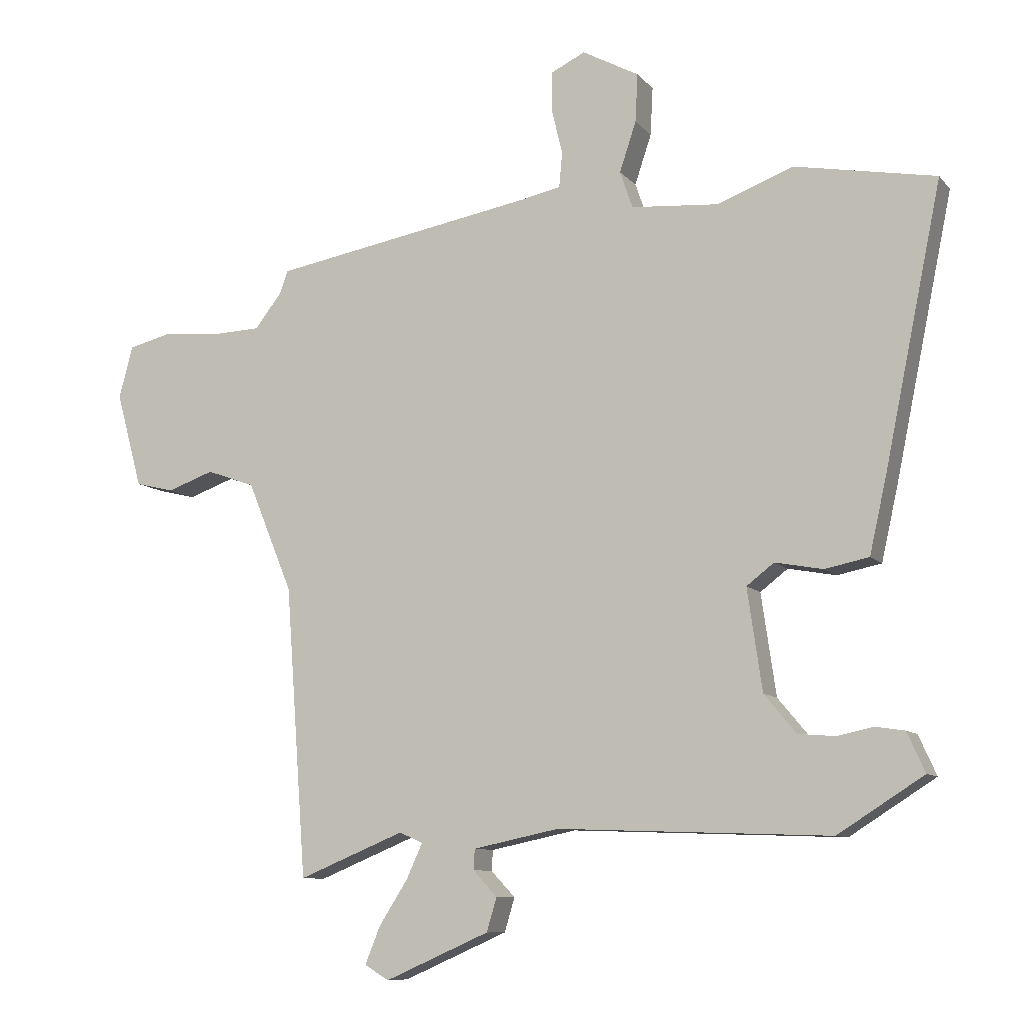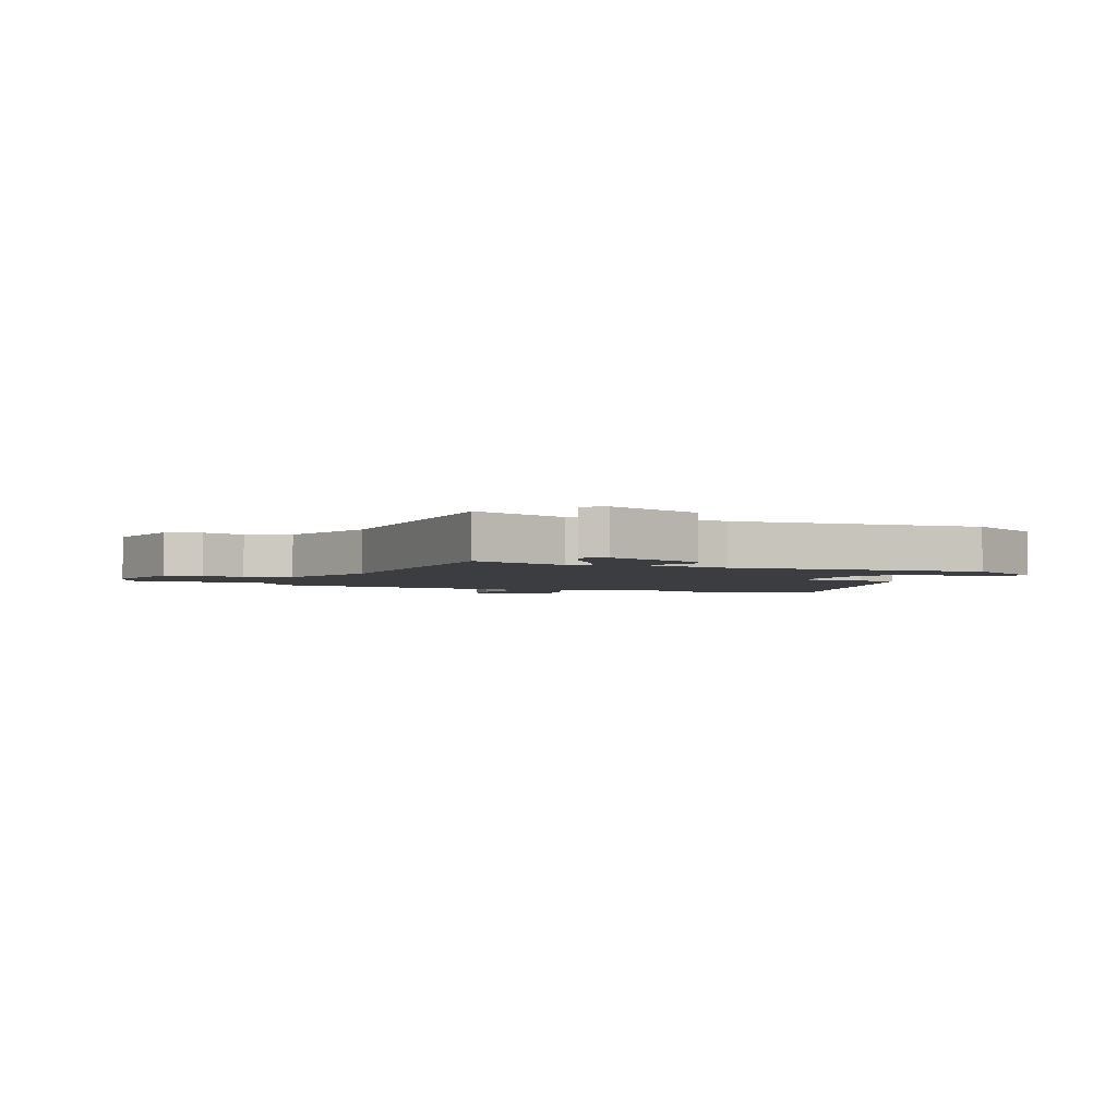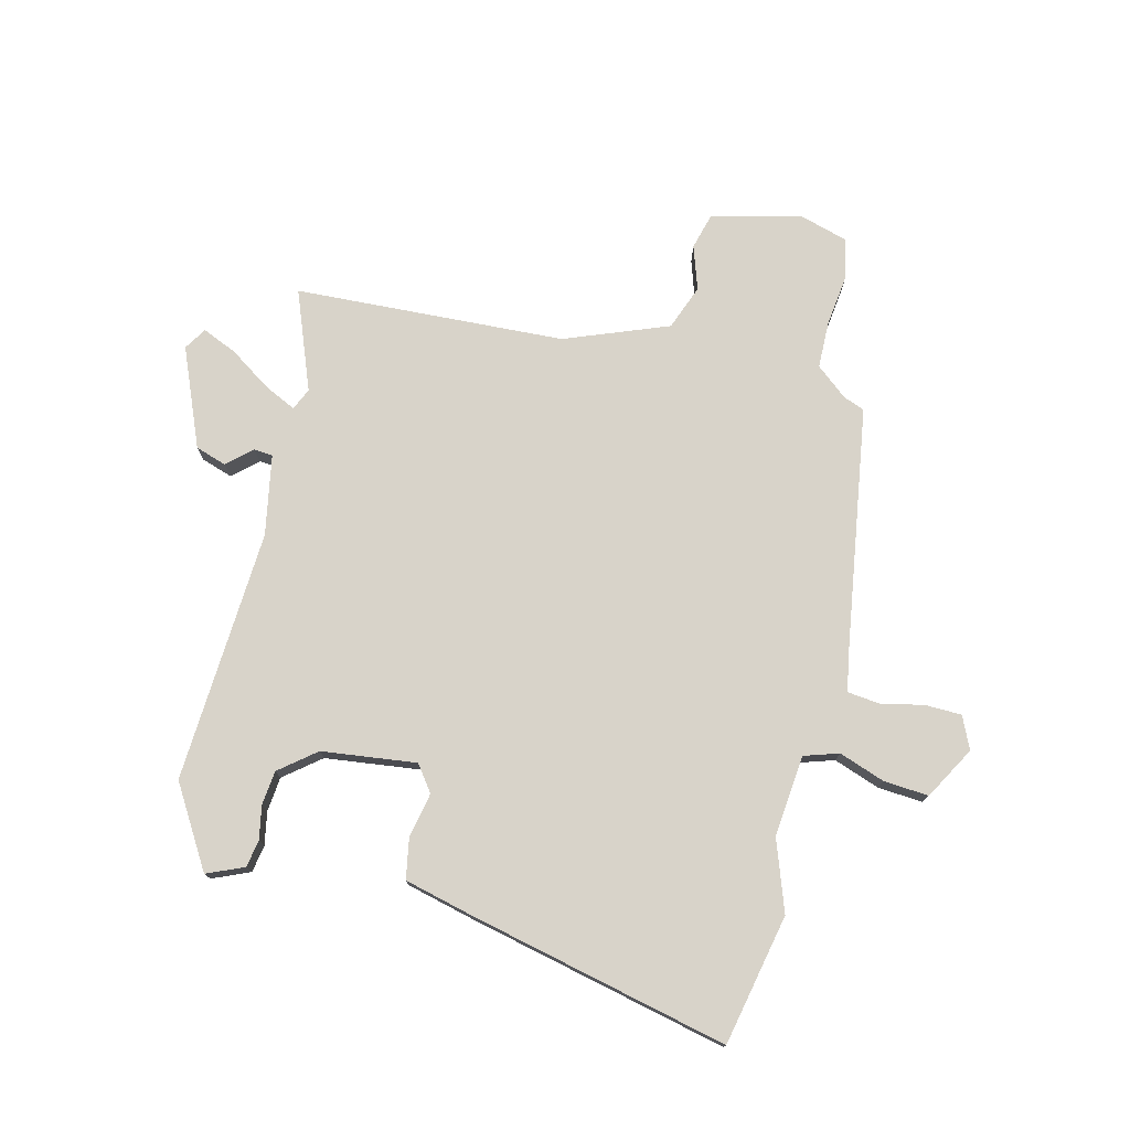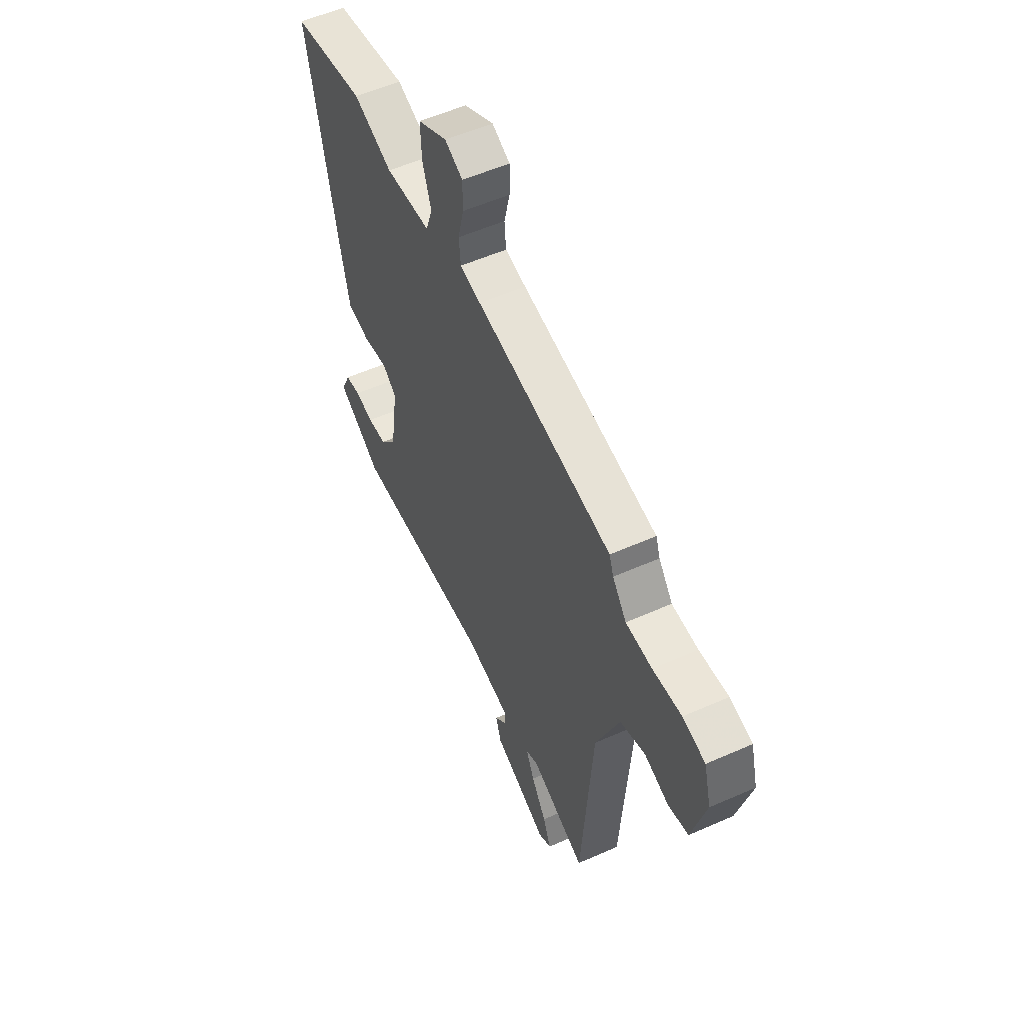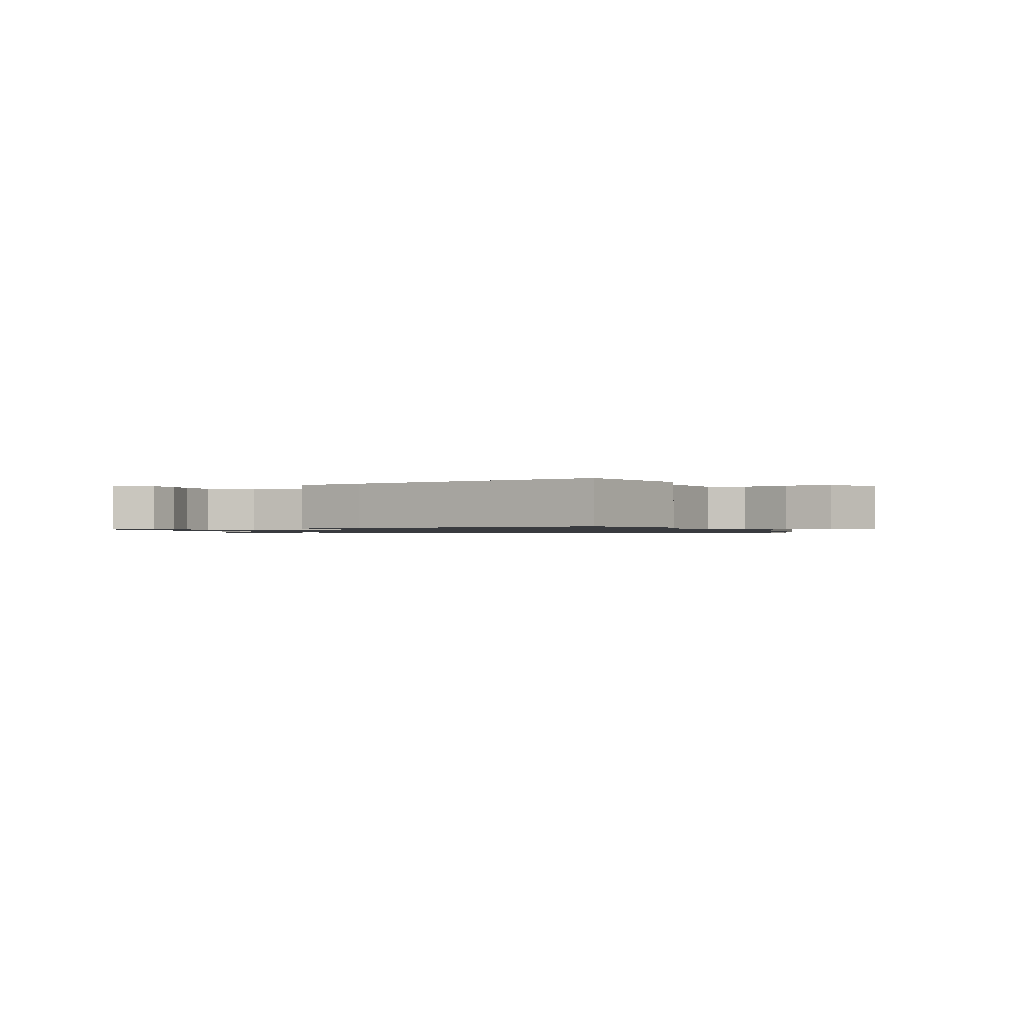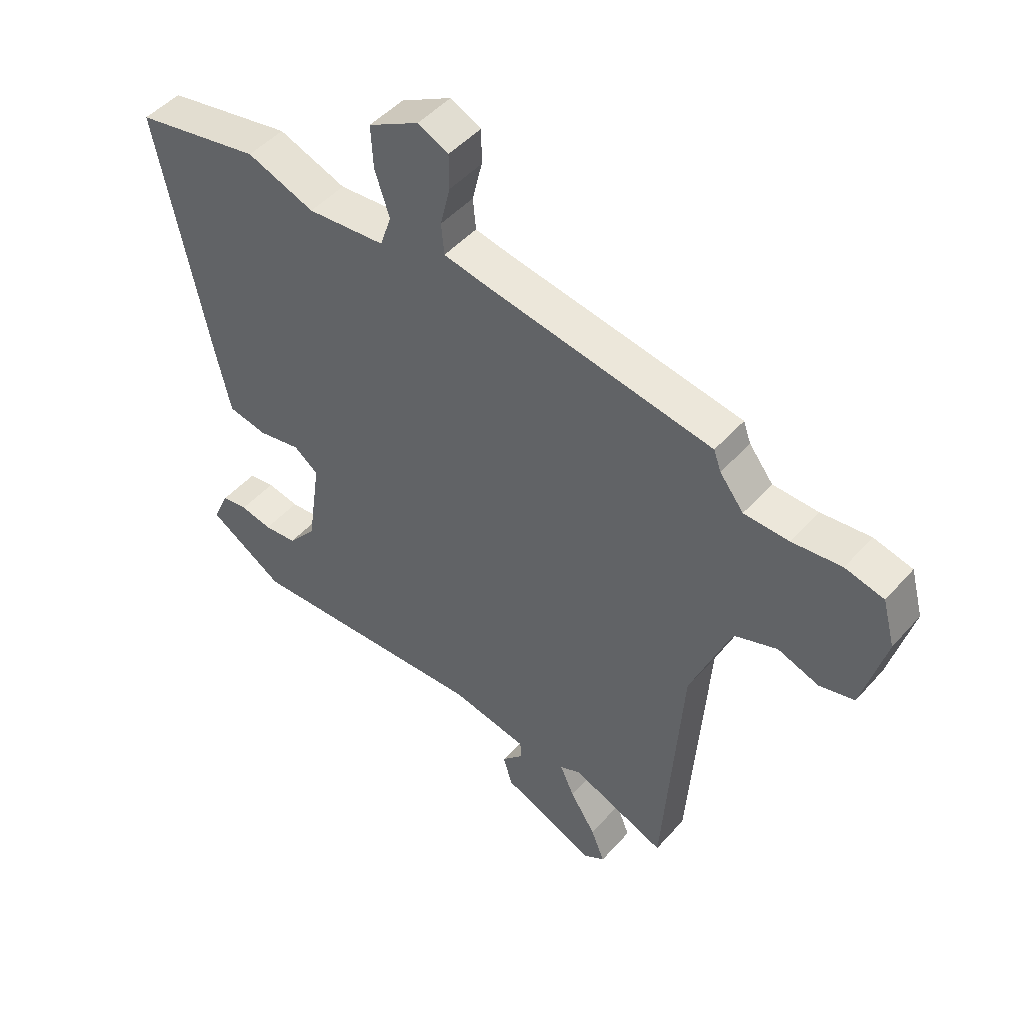
<metadata>
{"format":"obj","ext":"obj","renderer":"f3d","projection":"perspective","resolution":1024,"background":"white","views":[{"elev":-9.4,"azim":-157.3,"up":"+Z"},{"elev":-2.8,"azim":159.7,"up":"+Y"},{"elev":76.0,"azim":-74.9,"up":"+Y"},{"elev":55.0,"azim":64.9,"up":"+Z"},{"elev":-1.0,"azim":-65.3,"up":"+Y"},{"elev":47.4,"azim":39.0,"up":"+Z"}]}
</metadata>
<code>
v 0.438 0.07 -0.527
v 0.272 0.07 -0.459
v 0.235 0.07 -0.475
v 0.26 0.07 -0.53
v 0.305 0.07 -0.6
v 0.329 0.07 -0.659
v 0.291 0.07 -0.682
v 0.127 0.07 -0.61
v 0.111 0.07 -0.557
v 0.149 0.07 -0.517
v 0.147 0.07 -0.485
v 0.012 0.07 -0.457
v -0.415 0.07 -0.473
v -0.549 0.07 -0.388
v -0.521 0.07 -0.326
v -0.475 0.07 -0.319
v -0.419 0.07 -0.331
v -0.361 0.07 -0.326
v -0.311 0.07 -0.266
v -0.288 0.07 -0.107
v -0.331 0.07 -0.074
v -0.406 0.07 -0.088
v -0.475 0.07 -0.074
v -0.502 0.07 0.046
v -0.592 0.07 0.483
v -0.371 0.07 0.524
v -0.252 0.07 0.479
v -0.115 0.07 0.49
v -0.095 0.07 0.548
v -0.121 0.07 0.626
v -0.125 0.07 0.702
v -0.036 0.07 0.75
v 0.018 0.07 0.724
v 0.018 0.07 0.662
v 0.001 0.07 0.591
v 0.006 0.07 0.536
v 0.069 0.07 0.523
v 0.482 0.07 0.45
v 0.495 0.07 0.414
v 0.537 0.07 0.36
v 0.616 0.07 0.357
v 0.703 0.07 0.366
v 0.771 0.07 0.349
v 0.793 0.07 0.267
v 0.752 0.07 0.117
v 0.691 0.07 0.102
v 0.618 0.07 0.128
v 0.542 0.07 0.101
v 0.471 0.07 -0.072
v 0.438 0 -0.527
v 0.272 0 -0.459
v 0.235 0 -0.475
v 0.26 0 -0.53
v 0.305 0 -0.6
v 0.329 0 -0.659
v 0.291 0 -0.682
v 0.127 0 -0.61
v 0.111 0 -0.557
v 0.149 0 -0.517
v 0.147 0 -0.485
v 0.012 0 -0.457
v -0.415 0 -0.473
v -0.549 0 -0.388
v -0.521 0 -0.326
v -0.475 0 -0.319
v -0.419 0 -0.331
v -0.361 0 -0.326
v -0.311 0 -0.266
v -0.288 0 -0.107
v -0.331 0 -0.074
v -0.406 0 -0.088
v -0.475 0 -0.074
v -0.502 0 0.046
v -0.592 0 0.483
v -0.371 0 0.524
v -0.252 0 0.479
v -0.115 0 0.49
v -0.095 0 0.548
v -0.121 0 0.626
v -0.125 0 0.702
v -0.036 0 0.75
v 0.018 0 0.724
v 0.018 0 0.662
v 0.001 0 0.591
v 0.006 0 0.536
v 0.069 0 0.523
v 0.482 0 0.45
v 0.495 0 0.414
v 0.537 0 0.36
v 0.616 0 0.357
v 0.703 0 0.366
v 0.771 0 0.349
v 0.793 0 0.267
v 0.752 0 0.117
v 0.691 0 0.102
v 0.618 0 0.128
v 0.542 0 0.101
v 0.471 0 -0.072
f 44 45 46 47
f 44 47 48
f 41 42 43 44
f 40 41 44 48
f 39 40 48 49
f 37 38 39 49
f 32 33 34 35
f 32 35 36
f 29 30 31 32
f 29 32 36
f 28 29 36 37
f 24 25 26 27
f 24 27 28
f 21 22 23 24
f 21 24 28 37
f 14 15 16 17
f 12 13 14 17
f 11 12 17 18
f 7 8 9 10
f 7 10 11
f 4 5 6 7
f 3 4 7 11
f 2 3 11 18
f 49 1 2
f 20 21 37 49
f 19 20 49 2
f 2 18 19
f 96 95 94 93
f 97 96 93
f 93 92 91 90
f 97 93 90 89
f 98 97 89 88
f 98 88 87 86
f 84 83 82 81
f 85 84 81
f 81 80 79 78
f 85 81 78
f 86 85 78 77
f 76 75 74 73
f 77 76 73
f 73 72 71 70
f 86 77 73 70
f 66 65 64 63
f 66 63 62 61
f 67 66 61 60
f 59 58 57 56
f 60 59 56
f 56 55 54 53
f 60 56 53 52
f 67 60 52 51
f 51 50 98
f 98 86 70 69
f 51 98 69 68
f 68 67 51
f 1 50 51 2
f 2 51 52 3
f 3 52 53 4
f 4 53 54 5
f 5 54 55 6
f 6 55 56 7
f 7 56 57 8
f 8 57 58 9
f 9 58 59 10
f 10 59 60 11
f 11 60 61 12
f 12 61 62 13
f 13 62 63 14
f 14 63 64 15
f 15 64 65 16
f 16 65 66 17
f 17 66 67 18
f 18 67 68 19
f 19 68 69 20
f 20 69 70 21
f 21 70 71 22
f 22 71 72 23
f 23 72 73 24
f 24 73 74 25
f 25 74 75 26
f 26 75 76 27
f 27 76 77 28
f 28 77 78 29
f 29 78 79 30
f 30 79 80 31
f 31 80 81 32
f 32 81 82 33
f 33 82 83 34
f 34 83 84 35
f 35 84 85 36
f 36 85 86 37
f 37 86 87 38
f 38 87 88 39
f 39 88 89 40
f 40 89 90 41
f 41 90 91 42
f 42 91 92 43
f 43 92 93 44
f 44 93 94 45
f 45 94 95 46
f 46 95 96 47
f 47 96 97 48
f 48 97 98 49
f 49 98 50 1

</code>
